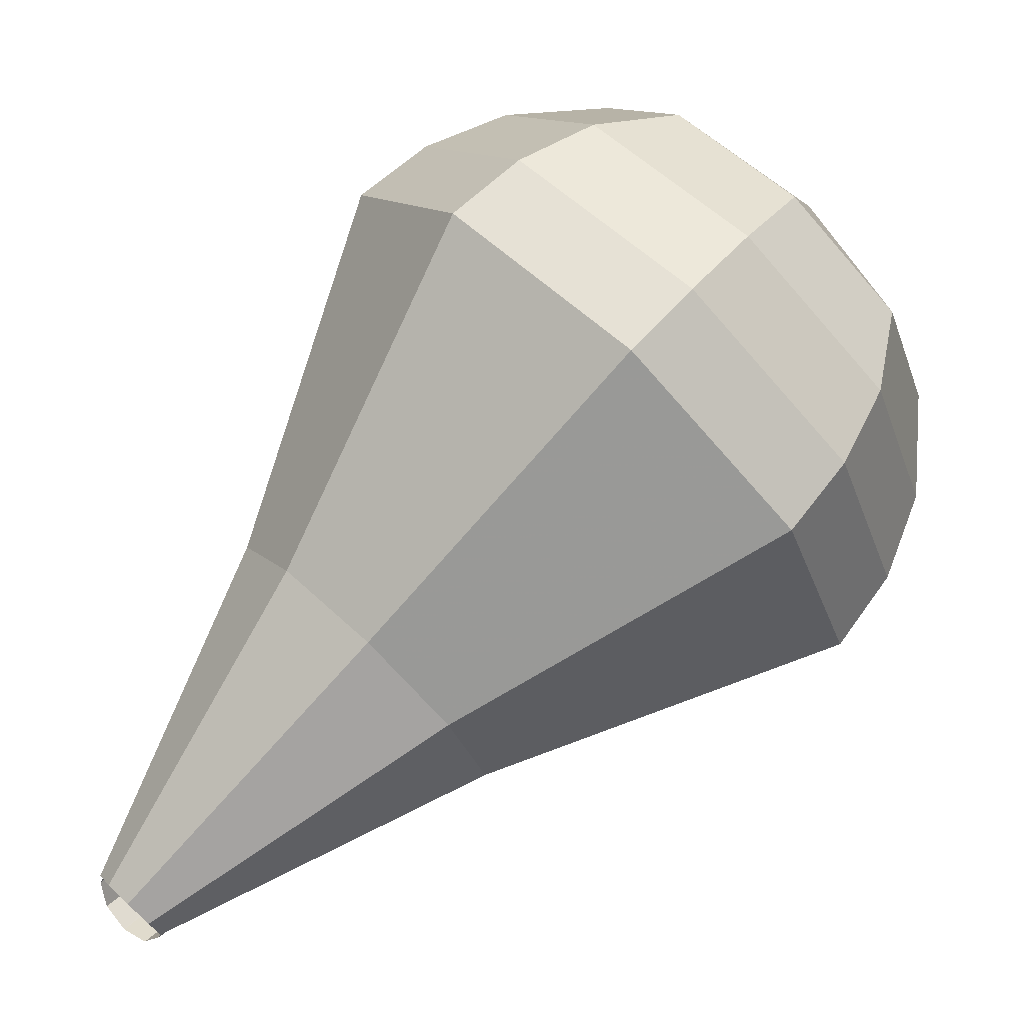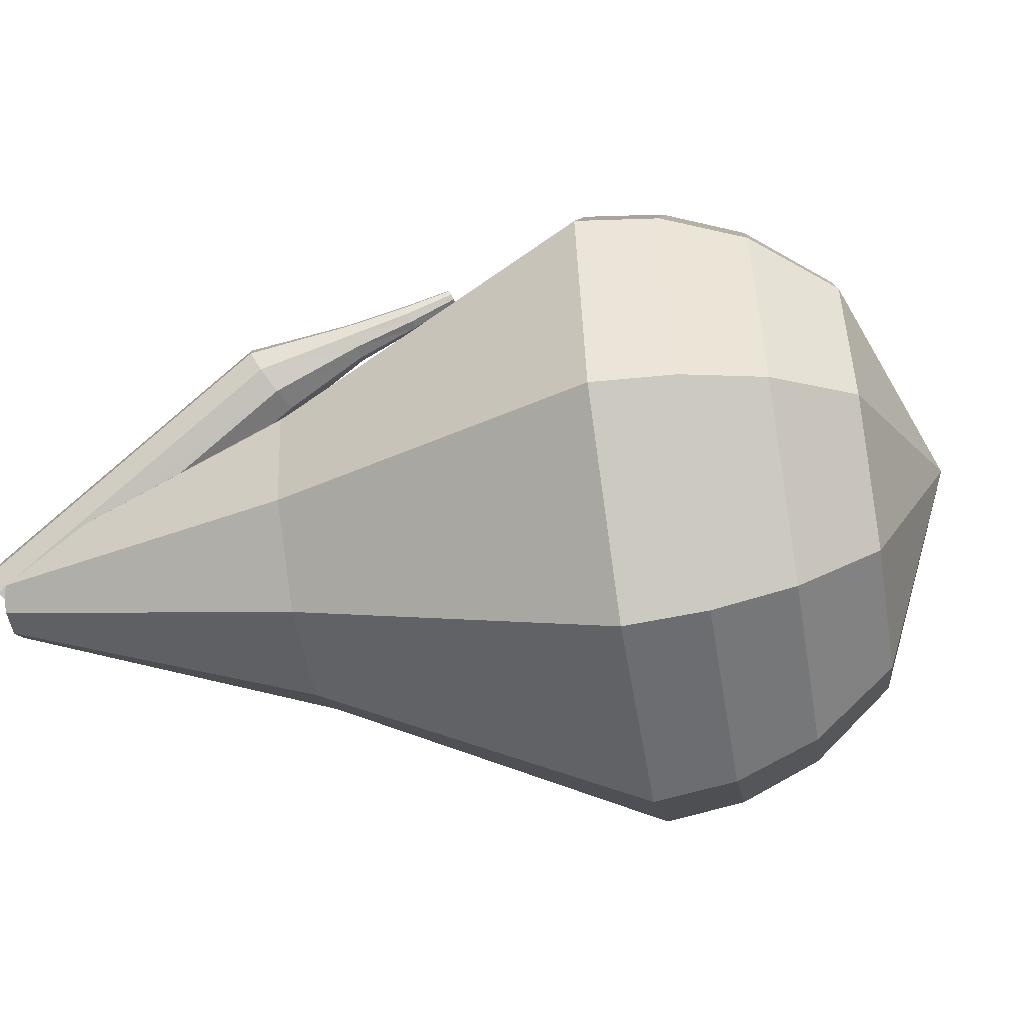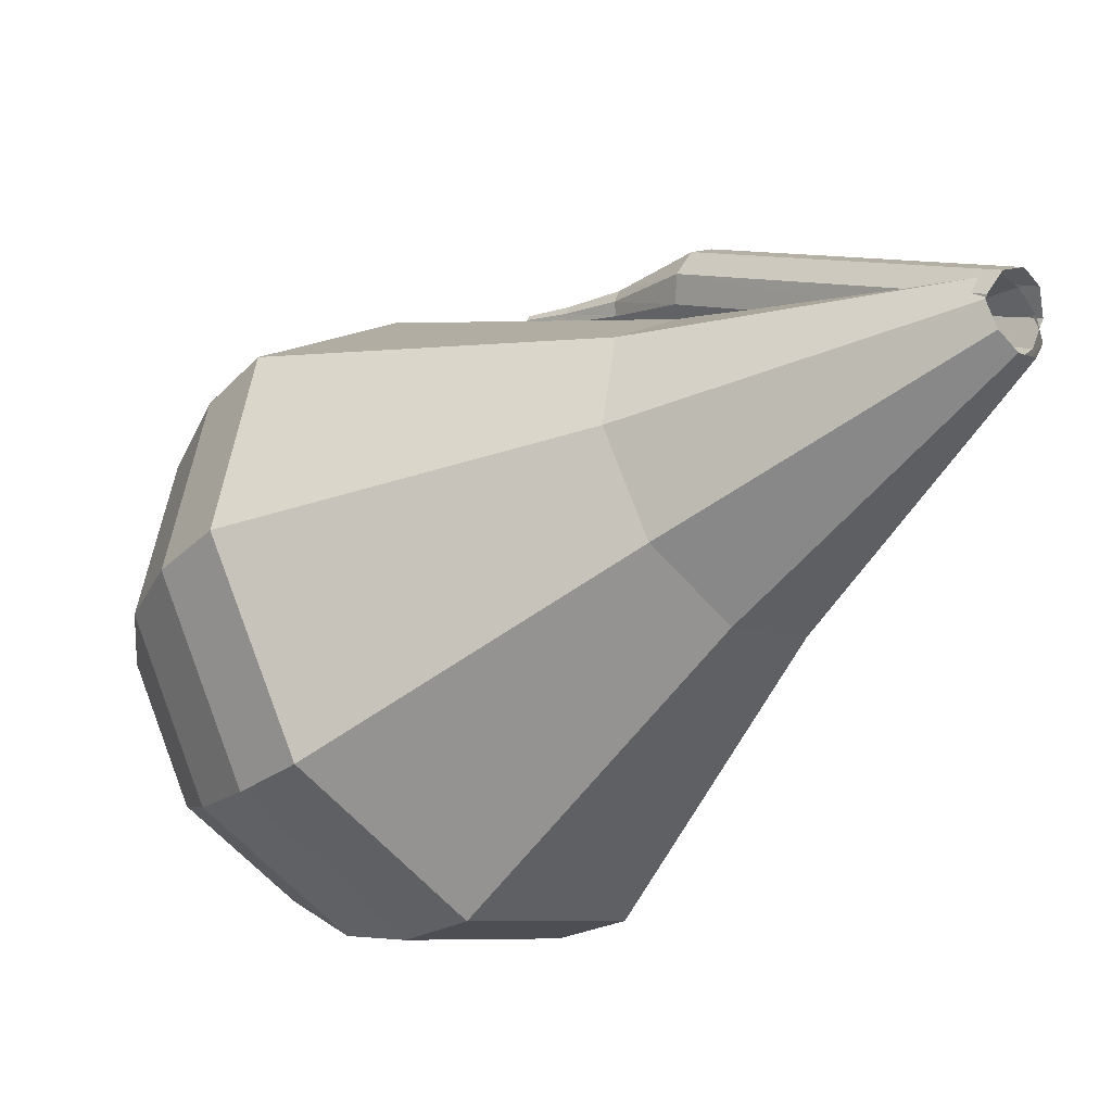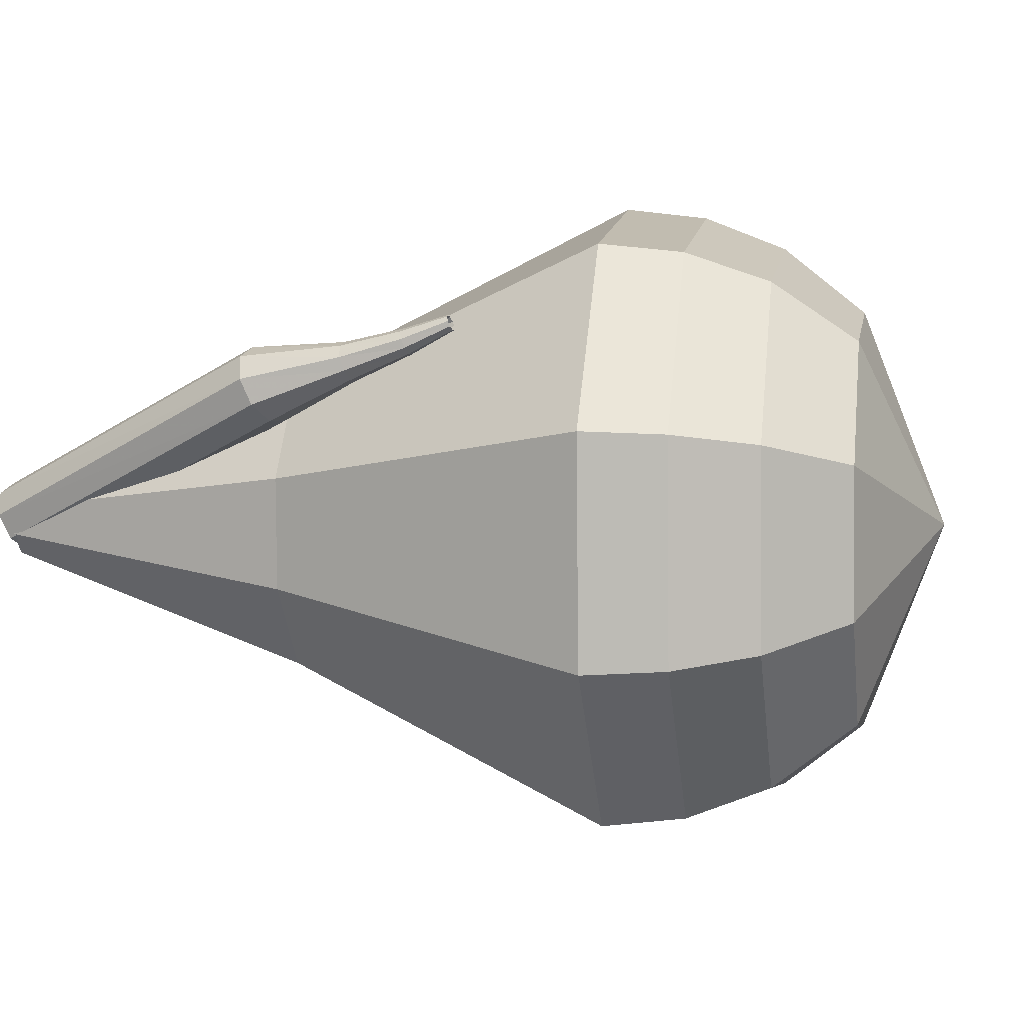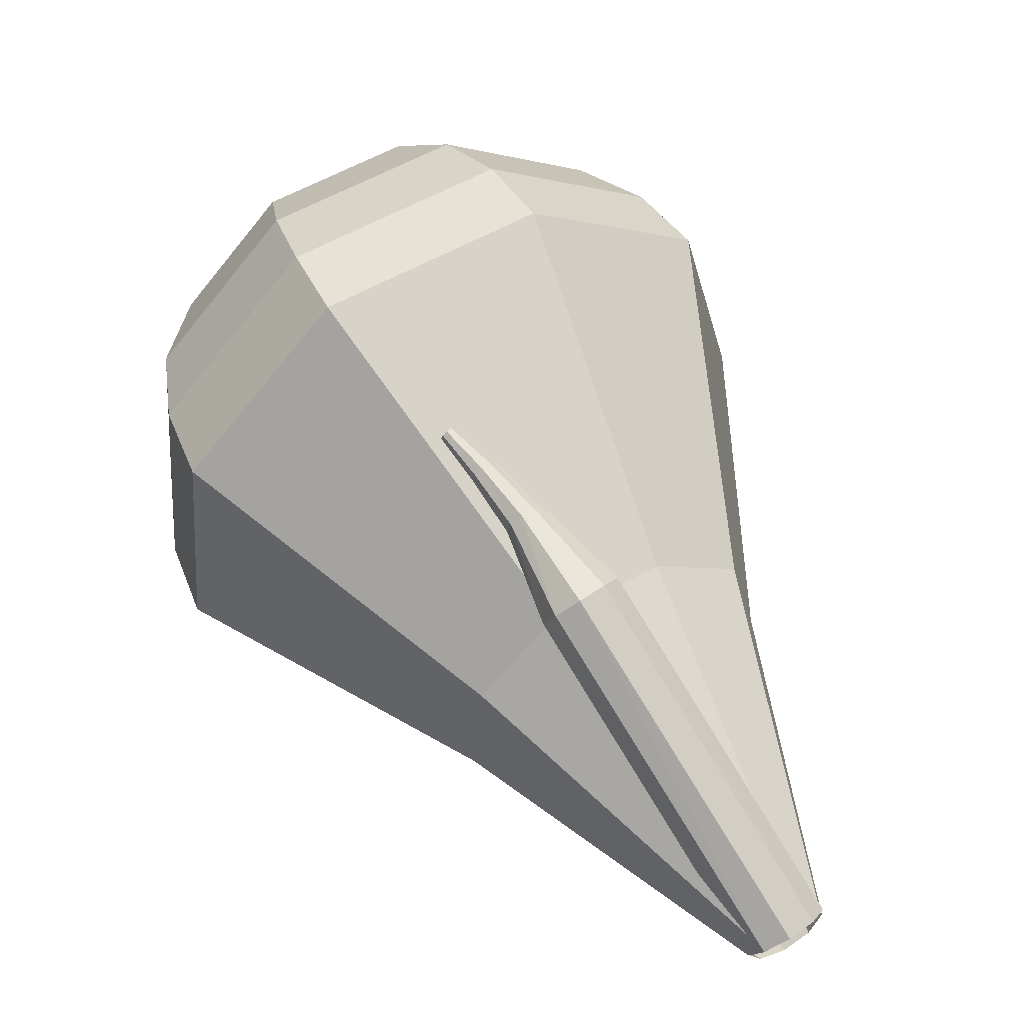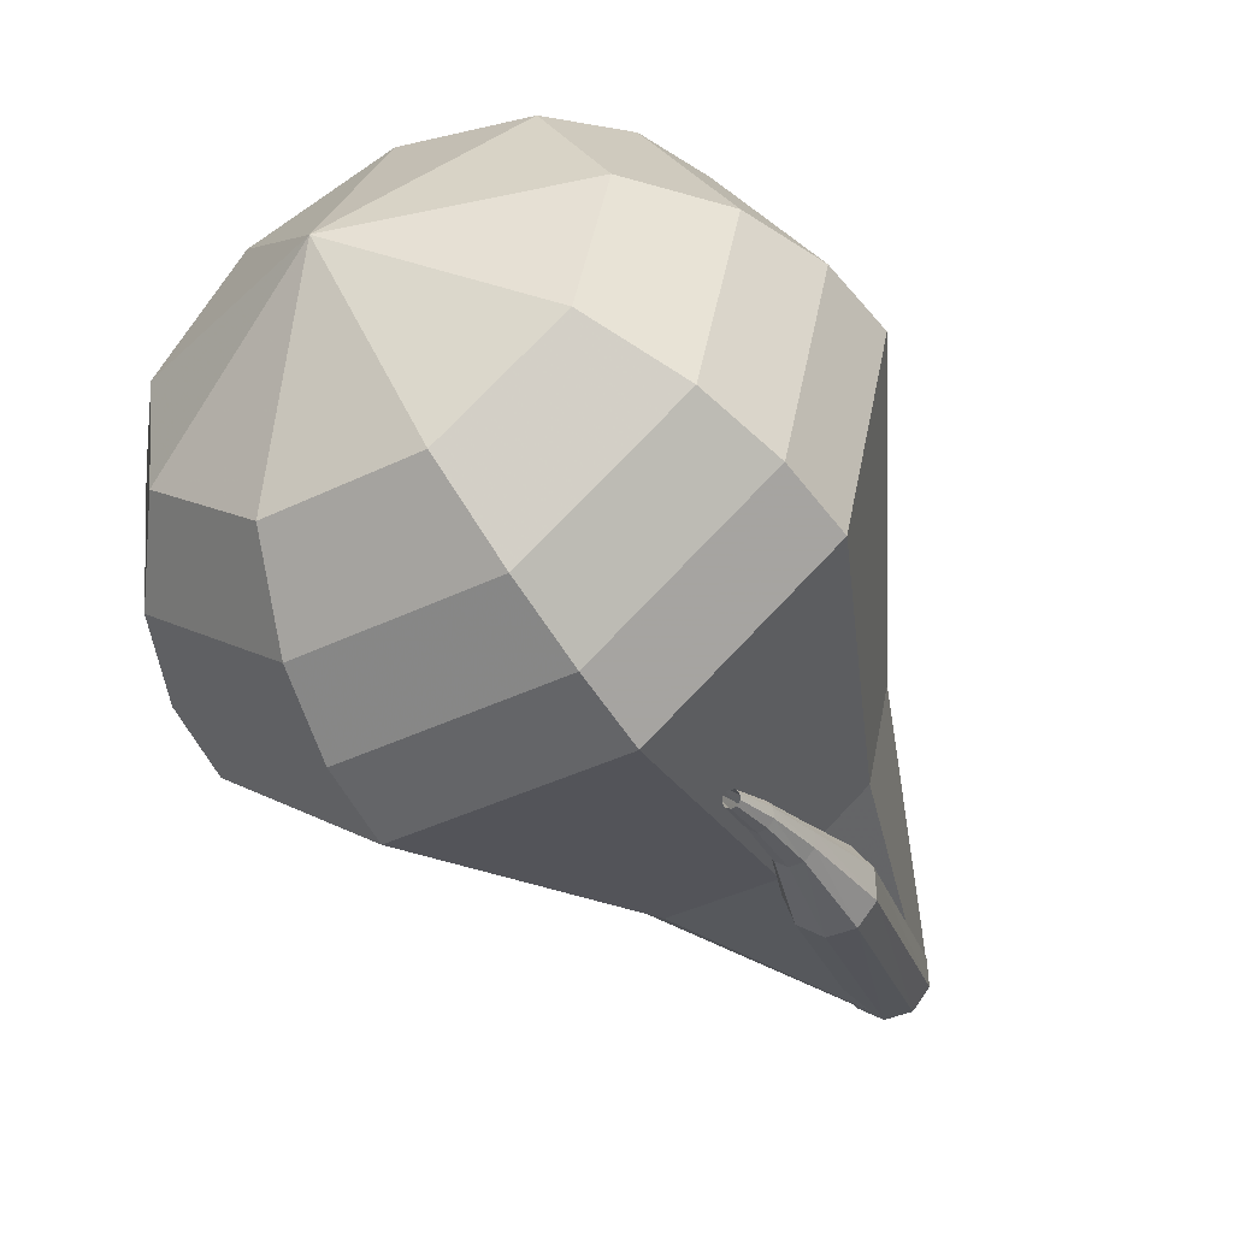
<metadata>
{"format":"obj","ext":"obj","renderer":"f3d","projection":"perspective","resolution":1024,"background":"white","views":[{"elev":3.1,"azim":175.1,"up":"+Y"},{"elev":17.8,"azim":138.1,"up":"+Z"},{"elev":-48.5,"azim":-1.1,"up":"+Z"},{"elev":65.6,"azim":139.9,"up":"+Z"},{"elev":42.2,"azim":16.7,"up":"+Z"},{"elev":5.6,"azim":-33.4,"up":"+Y"}]}
</metadata>
<code>
g tube1
v 173.6 169.8 130.5
v 173.2 169.8 130
v 172.7 169.4 129.7
v 172.4 168.8 129.8
v 172.5 168.3 130.2
v 172.8 168.1 130.7
v 173.3 168.3 131.1
v 173.7 168.8 131.2
v 173.9 169.4 131
v 173.6 169.8 130.5
v 167.8 173.3 136
v 167.3 173.3 135.4
v 166.8 172.9 135.2
v 166.5 172.3 135.3
v 166.6 171.8 135.7
v 166.9 171.6 136.2
v 167.4 171.8 136.7
v 167.8 172.3 136.8
v 168 172.9 136.5
v 167.8 173.3 136
v 165.8 174.1 136.9
v 165.7 174.1 136.6
v 165.4 173.9 136.5
v 165.3 173.6 136.5
v 165.2 173.4 136.8
v 165.4 173.3 137.1
v 165.6 173.4 137.3
v 165.8 173.7 137.4
v 165.9 174 137.2
v 165.8 174.1 136.9
v 164.5 174.8 137.5
v 164.4 174.7 137.3
v 164.2 174.6 137.2
v 164.1 174.4 137.2
v 164.1 174.2 137.4
v 164.2 174.2 137.6
v 164.3 174.3 137.8
v 164.5 174.5 137.8
v 164.5 174.7 137.7
v 164.5 174.8 137.5
v 163.4 175.1 138
v 163.4 175.1 137.8
v 163.3 175 137.8
v 163.2 174.9 137.8
v 163.2 174.8 137.9
v 163.3 174.8 138
v 163.3 174.8 138.1
v 163.4 175 138.1
v 163.4 175.1 138.1
v 163.4 175.1 138
f 1 2 12
f 12 11 1
f 2 3 13
f 13 12 2
f 3 4 14
f 14 13 3
f 4 5 15
f 15 14 4
f 5 6 16
f 16 15 5
f 6 7 17
f 17 16 6
f 7 8 18
f 18 17 7
f 8 9 19
f 19 18 8
f 9 10 20
f 20 19 9
f 11 12 22
f 22 21 11
f 12 13 23
f 23 22 12
f 13 14 24
f 24 23 13
f 14 15 25
f 25 24 14
f 15 16 26
f 26 25 15
f 16 17 27
f 27 26 16
f 17 18 28
f 28 27 17
f 18 19 29
f 29 28 18
f 19 20 30
f 30 29 19
f 21 22 32
f 32 31 21
f 22 23 33
f 33 32 22
f 23 24 34
f 34 33 23
f 24 25 35
f 35 34 24
f 25 26 36
f 36 35 25
f 26 27 37
f 37 36 26
f 27 28 38
f 38 37 27
f 28 29 39
f 39 38 28
f 29 30 40
f 40 39 29
f 31 32 42
f 42 41 31
f 32 33 43
f 43 42 32
f 33 34 44
f 44 43 33
f 34 35 45
f 45 44 34
f 35 36 46
f 46 45 35
f 36 37 47
f 47 46 36
f 37 38 48
f 48 47 37
f 38 39 49
f 49 48 38
f 39 40 50
f 50 49 39
v 173.8 169.7 130.5
v 173.6 169.6 129.8
v 173.1 169.2 129.5
v 172.7 168.7 129.6
v 172.4 168.4 130.1
v 172.5 168.3 130.8
v 172.9 168.5 131.3
v 173.4 169 131.4
v 173.7 169.5 131.1
v 173.8 169.7 130.5
v 170.4 177.3 131.7
v 169.5 176.9 129.2
v 167.6 175.4 127.9
v 165.8 173.4 128.3
v 164.8 171.9 130.4
v 165.1 171.6 133.1
v 166.6 172.6 135.1
v 168.5 174.5 135.6
v 170 176.3 134.2
v 170.4 177.3 131.7
v 169.7 179.4 132
v 168.5 178.9 128.9
v 166.3 177 127.2
v 164 174.5 127.8
v 162.7 172.7 130.4
v 163.1 172.3 133.7
v 164.9 173.6 136.3
v 167.4 175.9 136.9
v 169.3 178.2 135.2
v 169.7 179.4 132
v 169 181.5 132.4
v 167.6 180.9 128.6
v 164.9 178.6 126.5
v 162.1 175.7 127.2
v 160.6 173.5 130.3
v 161.1 173 134.4
v 163.3 174.5 137.5
v 166.2 177.3 138.2
v 168.5 180 136.2
v 169 181.5 132.4
v 168.3 183.6 132.7
v 166.7 182.9 128.2
v 163.5 180.2 125.9
v 160.3 176.8 126.7
v 158.5 174.2 130.3
v 159 173.7 135
v 161.6 175.4 138.7
v 165 178.7 139.5
v 167.7 181.9 137.1
v 168.3 183.6 132.7
v 167.6 185.7 133
v 165.7 184.9 127.9
v 162.1 181.9 125.2
v 158.4 177.9 126.2
v 156.4 175 130.3
v 157 174.4 135.7
v 160 176.4 139.8
v 163.9 180.1 140.8
v 166.9 183.8 138.1
v 167.6 185.7 133
v 166.1 186.9 133.3
v 164.2 186.2 128.4
v 160.7 183.2 125.8
v 157.1 179.4 126.7
v 155.2 176.5 130.7
v 155.8 175.9 135.9
v 158.6 177.9 139.9
v 162.4 181.5 140.9
v 165.3 185 138.2
v 166.1 186.9 133.3
v 164.1 187.7 133.6
v 162.4 187.1 129.2
v 159.3 184.4 126.9
v 156.1 181 127.7
v 154.3 178.4 131.3
v 154.9 177.9 136
v 157.4 179.6 139.6
v 160.8 182.9 140.4
v 163.4 186 138
v 164.1 187.7 133.6
v 161.5 187.9 134
v 160.3 187.4 130.6
v 157.8 185.4 128.8
v 155.4 182.8 129.4
v 154.1 180.8 132.2
v 154.5 180.4 135.7
v 156.5 181.8 138.5
v 159 184.2 139.1
v 161 186.7 137.3
v 161.5 187.9 134
v 156.4 185.6 134.3
v 156.4 185.6 134.3
v 156.4 185.6 134.3
v 156.4 185.6 134.3
v 156.4 185.6 134.3
v 156.4 185.6 134.3
v 156.4 185.6 134.3
v 156.4 185.6 134.3
v 156.4 185.6 134.3
v 156.4 185.6 134.3
f 51 52 62
f 62 61 51
f 52 53 63
f 63 62 52
f 53 54 64
f 64 63 53
f 54 55 65
f 65 64 54
f 55 56 66
f 66 65 55
f 56 57 67
f 67 66 56
f 57 58 68
f 68 67 57
f 58 59 69
f 69 68 58
f 59 60 70
f 70 69 59
f 61 62 72
f 72 71 61
f 62 63 73
f 73 72 62
f 63 64 74
f 74 73 63
f 64 65 75
f 75 74 64
f 65 66 76
f 76 75 65
f 66 67 77
f 77 76 66
f 67 68 78
f 78 77 67
f 68 69 79
f 79 78 68
f 69 70 80
f 80 79 69
f 71 72 82
f 82 81 71
f 72 73 83
f 83 82 72
f 73 74 84
f 84 83 73
f 74 75 85
f 85 84 74
f 75 76 86
f 86 85 75
f 76 77 87
f 87 86 76
f 77 78 88
f 88 87 77
f 78 79 89
f 89 88 78
f 79 80 90
f 90 89 79
f 81 82 92
f 92 91 81
f 82 83 93
f 93 92 82
f 83 84 94
f 94 93 83
f 84 85 95
f 95 94 84
f 85 86 96
f 96 95 85
f 86 87 97
f 97 96 86
f 87 88 98
f 98 97 87
f 88 89 99
f 99 98 88
f 89 90 100
f 100 99 89
f 91 92 102
f 102 101 91
f 92 93 103
f 103 102 92
f 93 94 104
f 104 103 93
f 94 95 105
f 105 104 94
f 95 96 106
f 106 105 95
f 96 97 107
f 107 106 96
f 97 98 108
f 108 107 97
f 98 99 109
f 109 108 98
f 99 100 110
f 110 109 99
f 101 102 112
f 112 111 101
f 102 103 113
f 113 112 102
f 103 104 114
f 114 113 103
f 104 105 115
f 115 114 104
f 105 106 116
f 116 115 105
f 106 107 117
f 117 116 106
f 107 108 118
f 118 117 107
f 108 109 119
f 119 118 108
f 109 110 120
f 120 119 109
f 111 112 122
f 122 121 111
f 112 113 123
f 123 122 112
f 113 114 124
f 124 123 113
f 114 115 125
f 125 124 114
f 115 116 126
f 126 125 115
f 116 117 127
f 127 126 116
f 117 118 128
f 128 127 117
f 118 119 129
f 129 128 118
f 119 120 130
f 130 129 119
f 121 122 132
f 132 131 121
f 122 123 133
f 133 132 122
f 123 124 134
f 134 133 123
f 124 125 135
f 135 134 124
f 125 126 136
f 136 135 125
f 126 127 137
f 137 136 126
f 127 128 138
f 138 137 127
f 128 129 139
f 139 138 128
f 129 130 140
f 140 139 129
f 131 132 142
f 142 141 131
f 132 133 143
f 143 142 132
f 133 134 144
f 144 143 133
f 134 135 145
f 145 144 134
f 135 136 146
f 146 145 135
f 136 137 147
f 147 146 136
f 137 138 148
f 148 147 137
f 138 139 149
f 149 148 138
f 139 140 150
f 150 149 139
g

</code>
